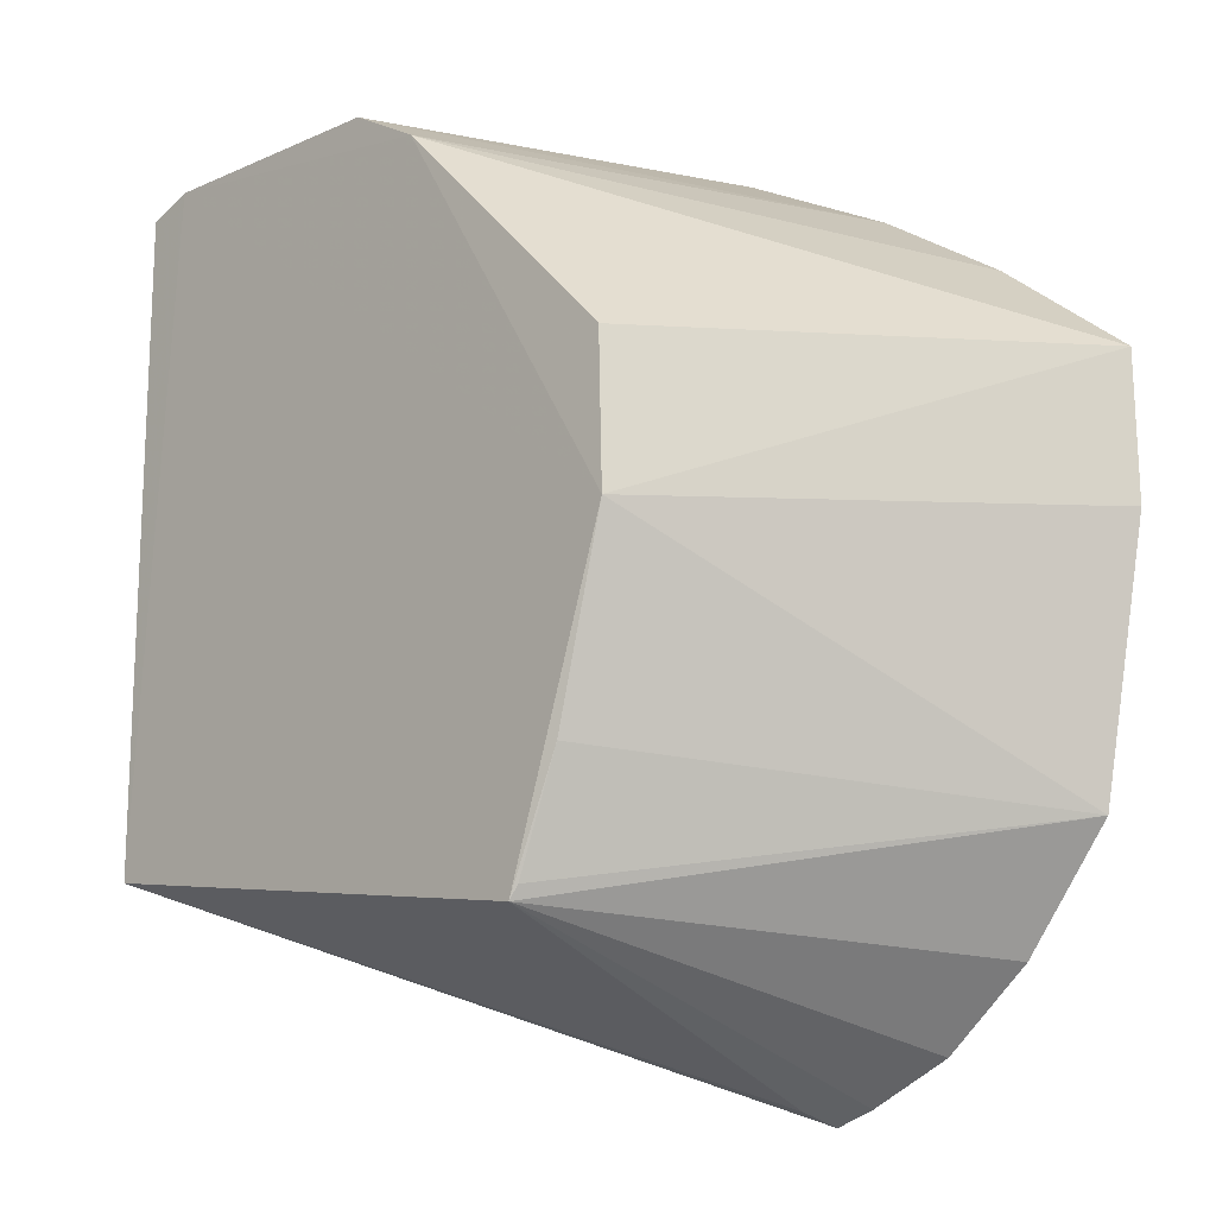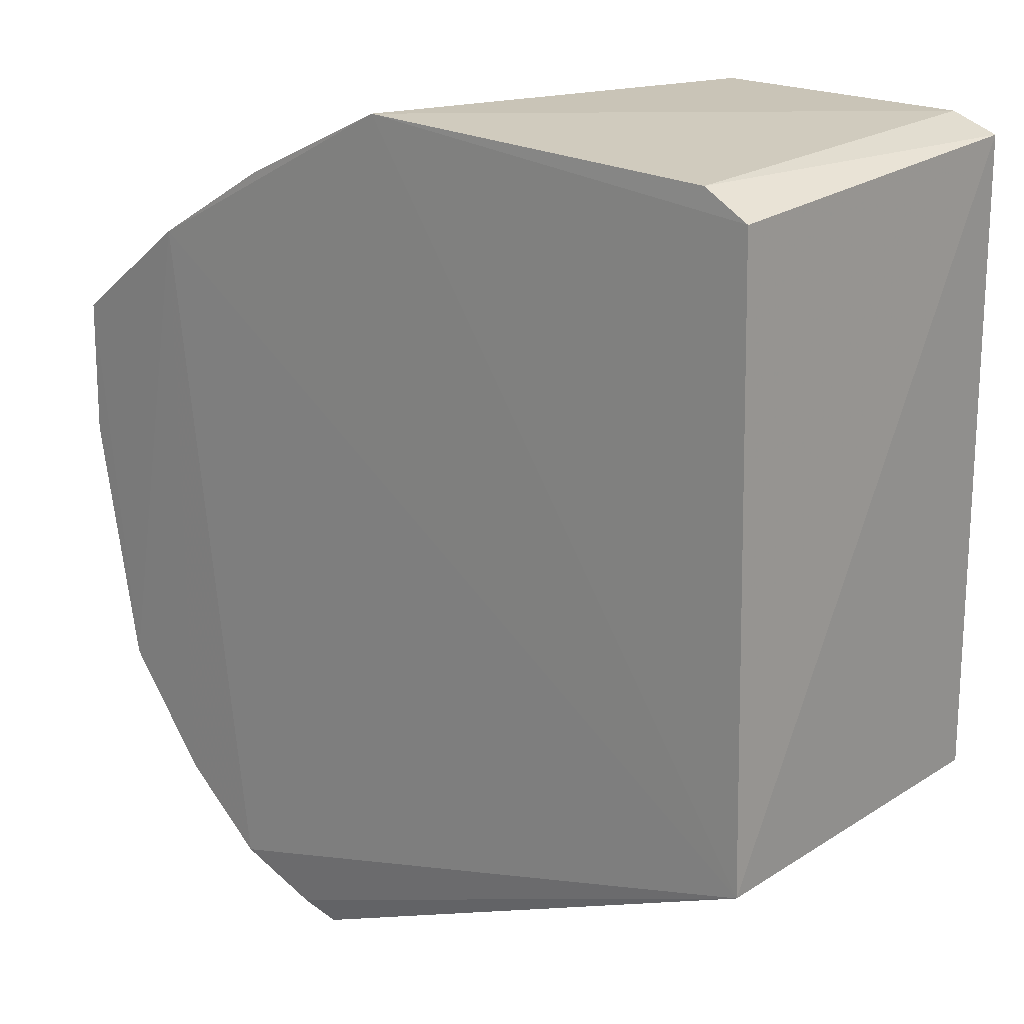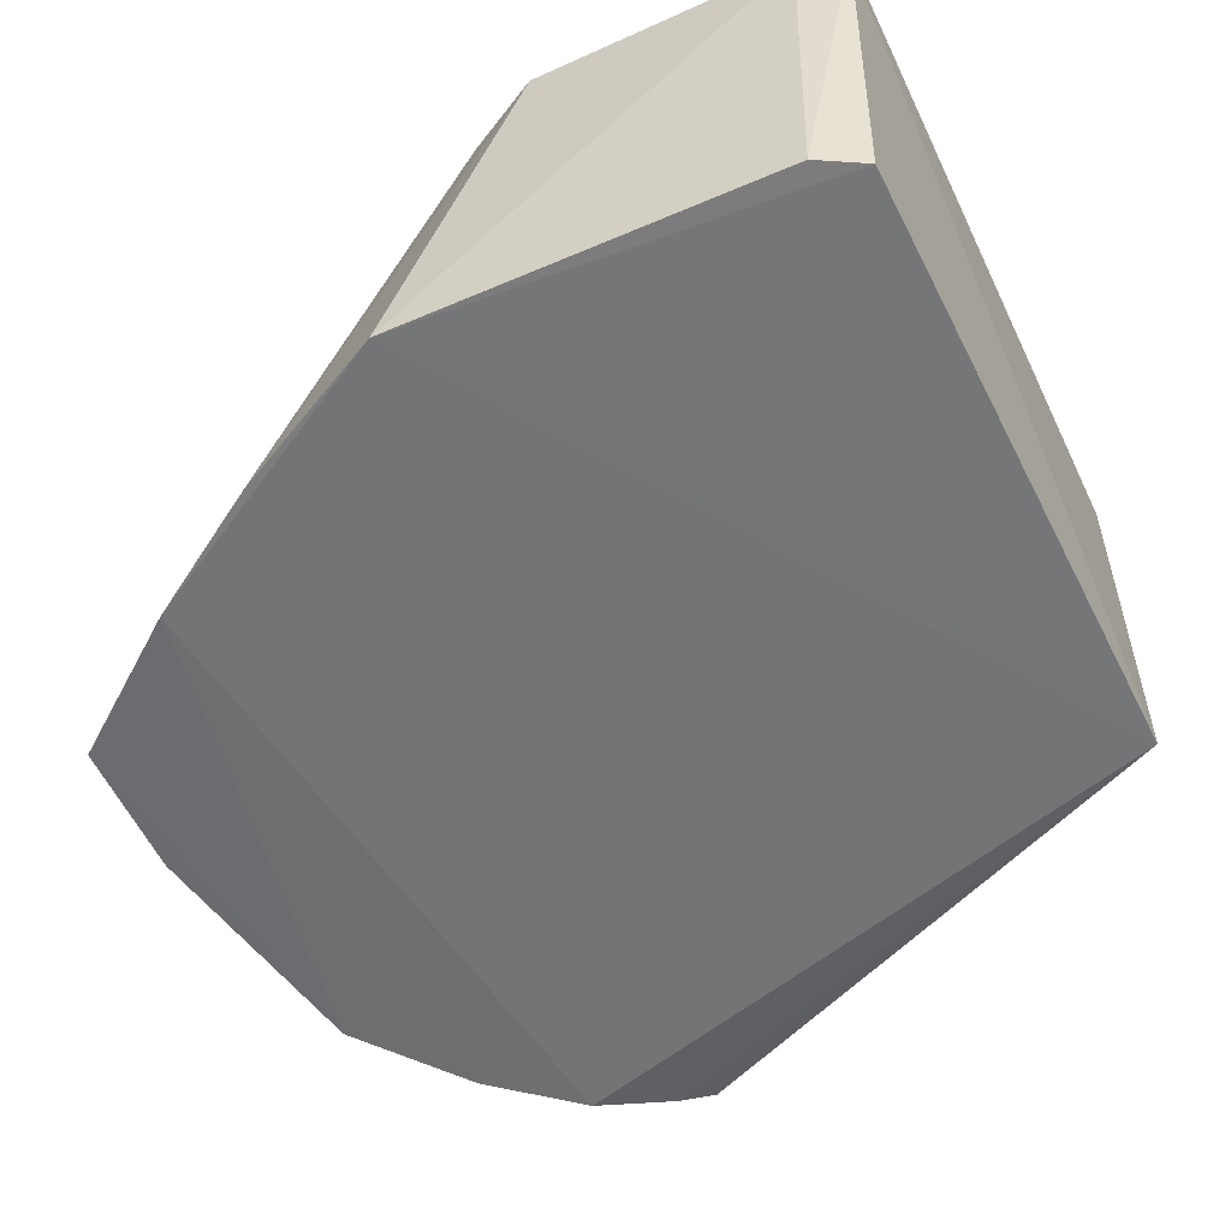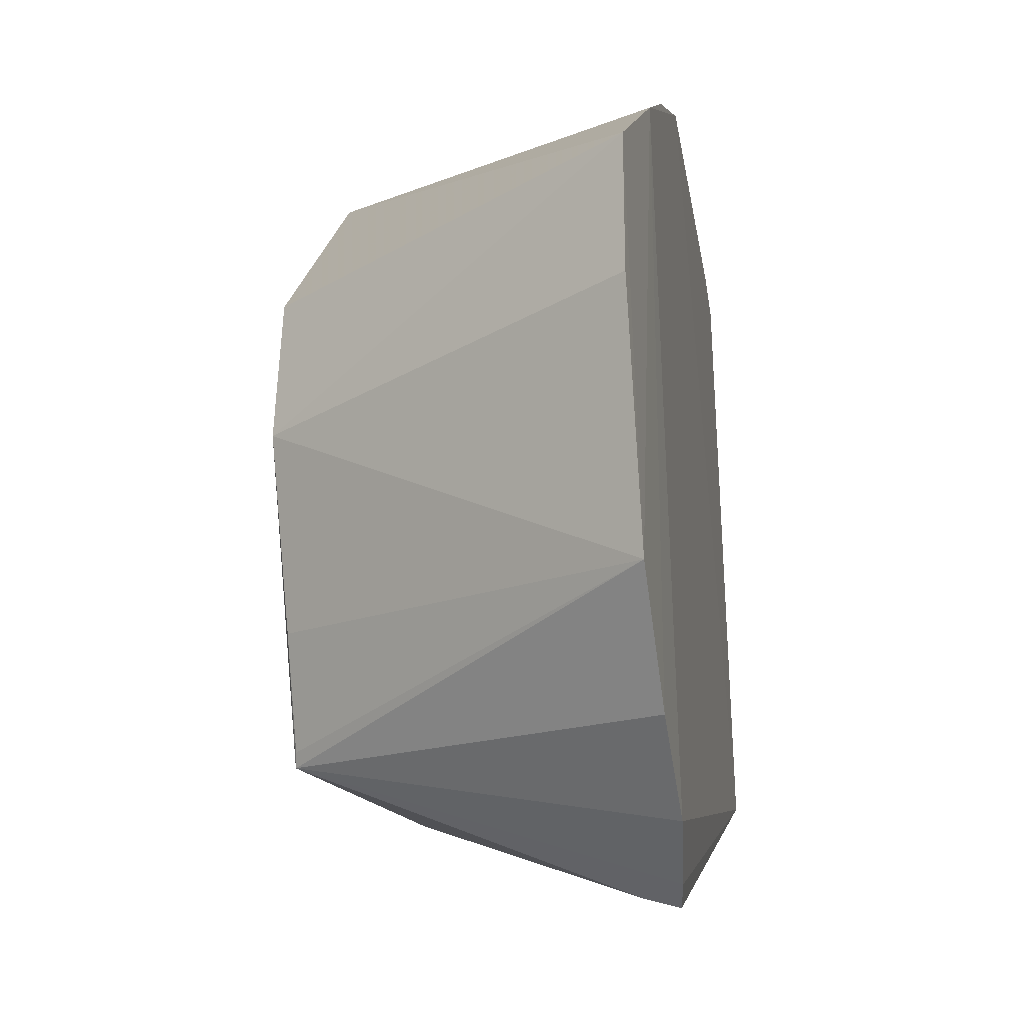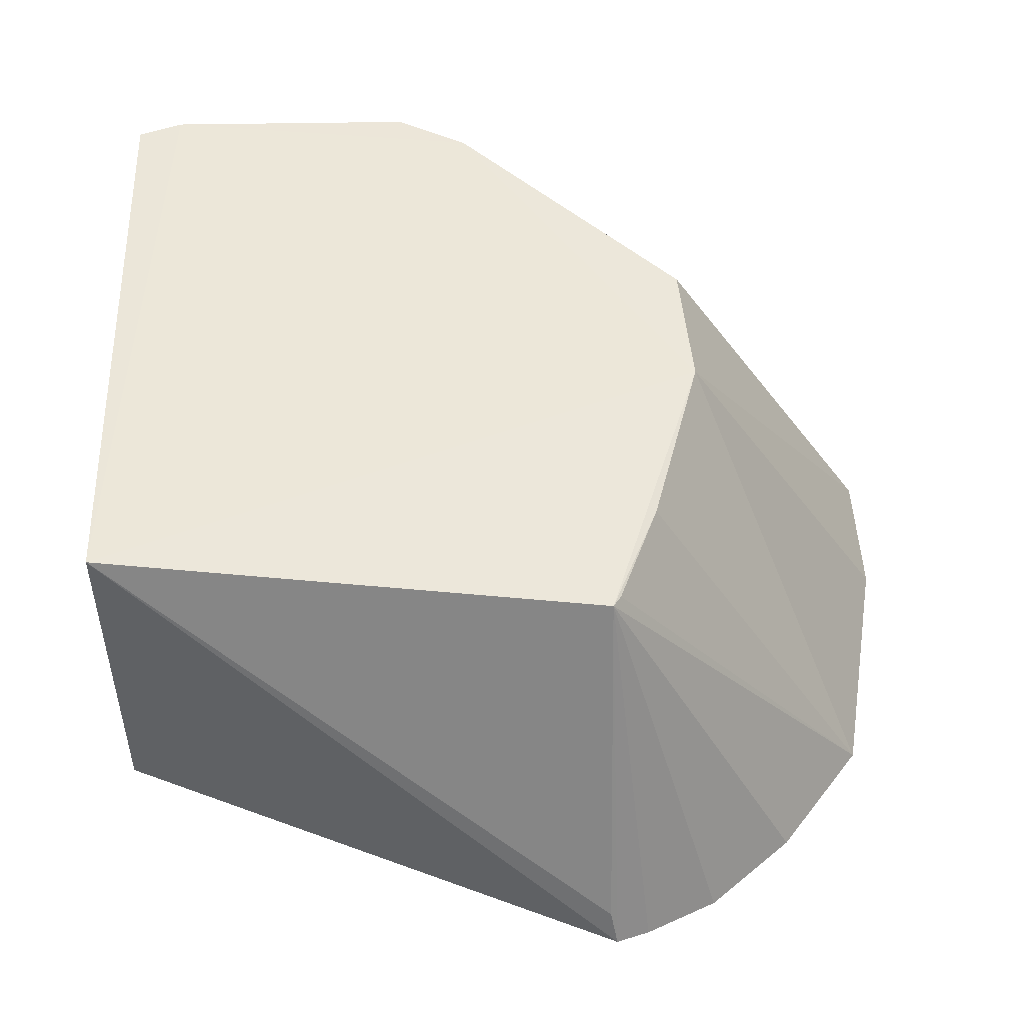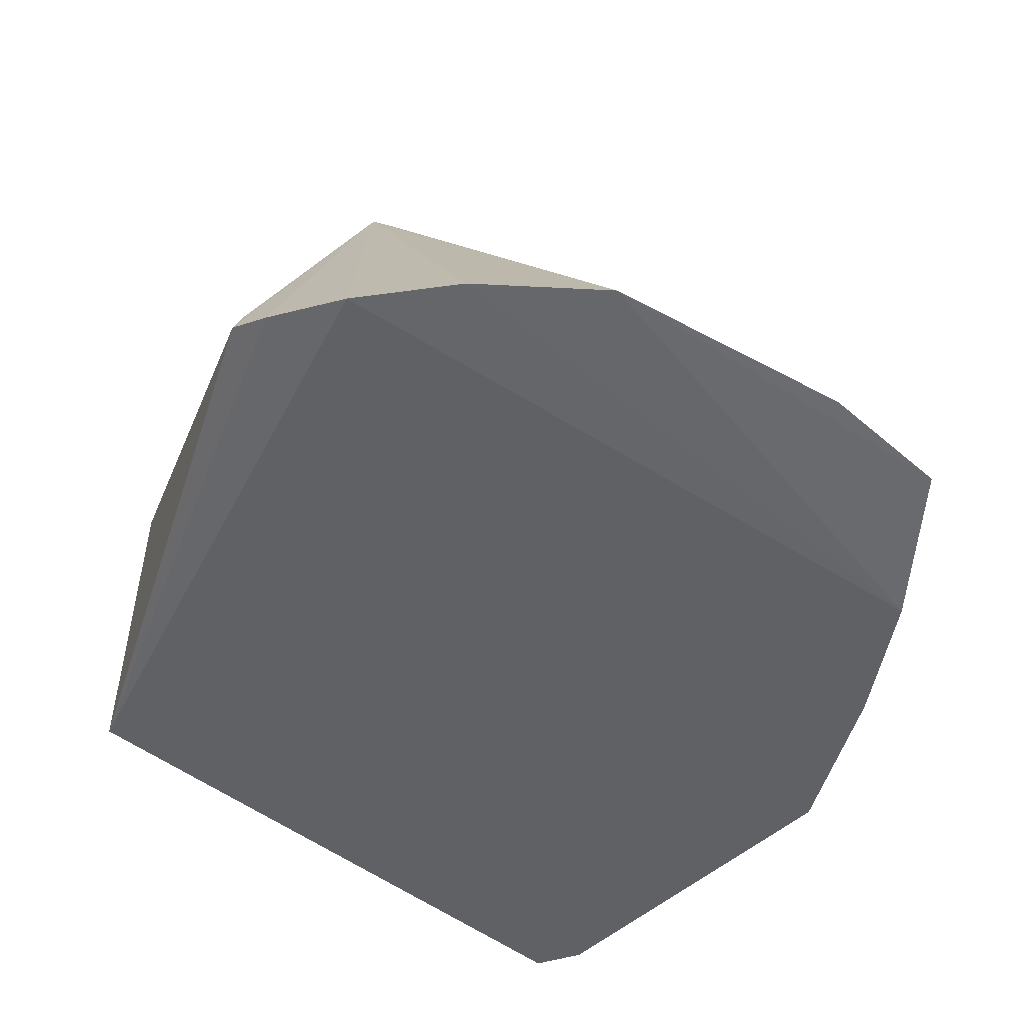
<metadata>
{"format":"obj","ext":"obj","renderer":"f3d","projection":"perspective","resolution":1024,"background":"white","views":[{"elev":-14.2,"azim":-134.5,"up":"+Z"},{"elev":21.3,"azim":41.8,"up":"+Z"},{"elev":-54.6,"azim":24.8,"up":"+Y"},{"elev":-21.7,"azim":-77.8,"up":"+Z"},{"elev":50.0,"azim":178.1,"up":"+Y"},{"elev":-51.5,"azim":-131.8,"up":"+Y"}]}
</metadata>
<code>
v 0.3796 -0.1411 0.1579
v 0.387 -0.1439 -0.07237
v 0.3847 -0.007743 0.1645
v 0.2455 -0.007629 0.1545
v 0.07146 -0.1519 0.02342
v 0.1963 -0.008126 -0.09843
v 0.226 -0.1485 0.1715
v 0.387 -0.007576 -0.07237
v 0.1602 -0.008887 0.06875
v 0.1936 -0.1471 -0.1564
v 0.3627 -0.1414 0.1673
v 0.2727 -0.00777 0.1693
v 0.07241 -0.1517 0.0748
v 0.1536 -0.1539 -0.1366
v 0.1572 -0.007356 0.01543
v 0.1962 -0.1337 -0.1518
v 0.3676 -0.007515 0.1704
v 0.1678 -0.151 0.1423
v 0.1224 -0.1535 0.1135
v 0.181 -0.1497 -0.1511
v 0.08938 -0.1531 -0.06881
v 0.1217 -0.1536 -0.1098
v 0.1775 -0.009242 -0.05366
v 0.1933 -0.009 -0.09355
f 1 2 3
f 7 2 1
f 8 3 2
f 10 8 2
f 11 7 1
f 11 1 3
f 13 4 9
f 15 8 6
f 15 9 4
f 15 13 9
f 15 5 13
f 16 10 6
f 16 6 8
f 16 8 10
f 17 4 12
f 17 15 4
f 17 3 8
f 17 8 15
f 17 11 3
f 17 12 7
f 17 7 11
f 18 12 4
f 18 7 12
f 19 14 2
f 19 2 7
f 19 7 18
f 19 18 4
f 19 4 13
f 20 10 2
f 20 2 14
f 20 14 6
f 20 6 10
f 21 5 15
f 21 19 13
f 21 13 5
f 22 21 6
f 22 6 14
f 22 14 19
f 22 19 21
f 23 21 15
f 23 15 6
f 24 23 6
f 24 6 21
f 24 21 23

</code>
